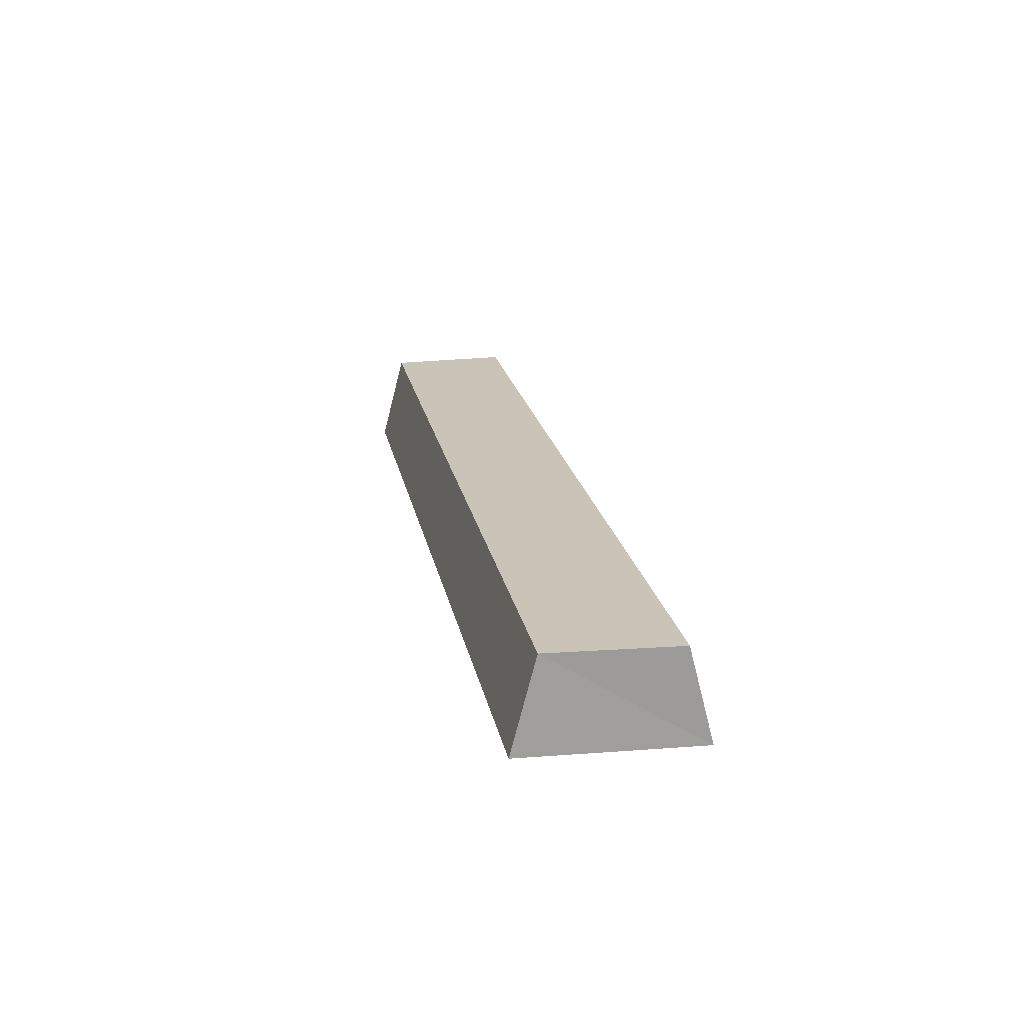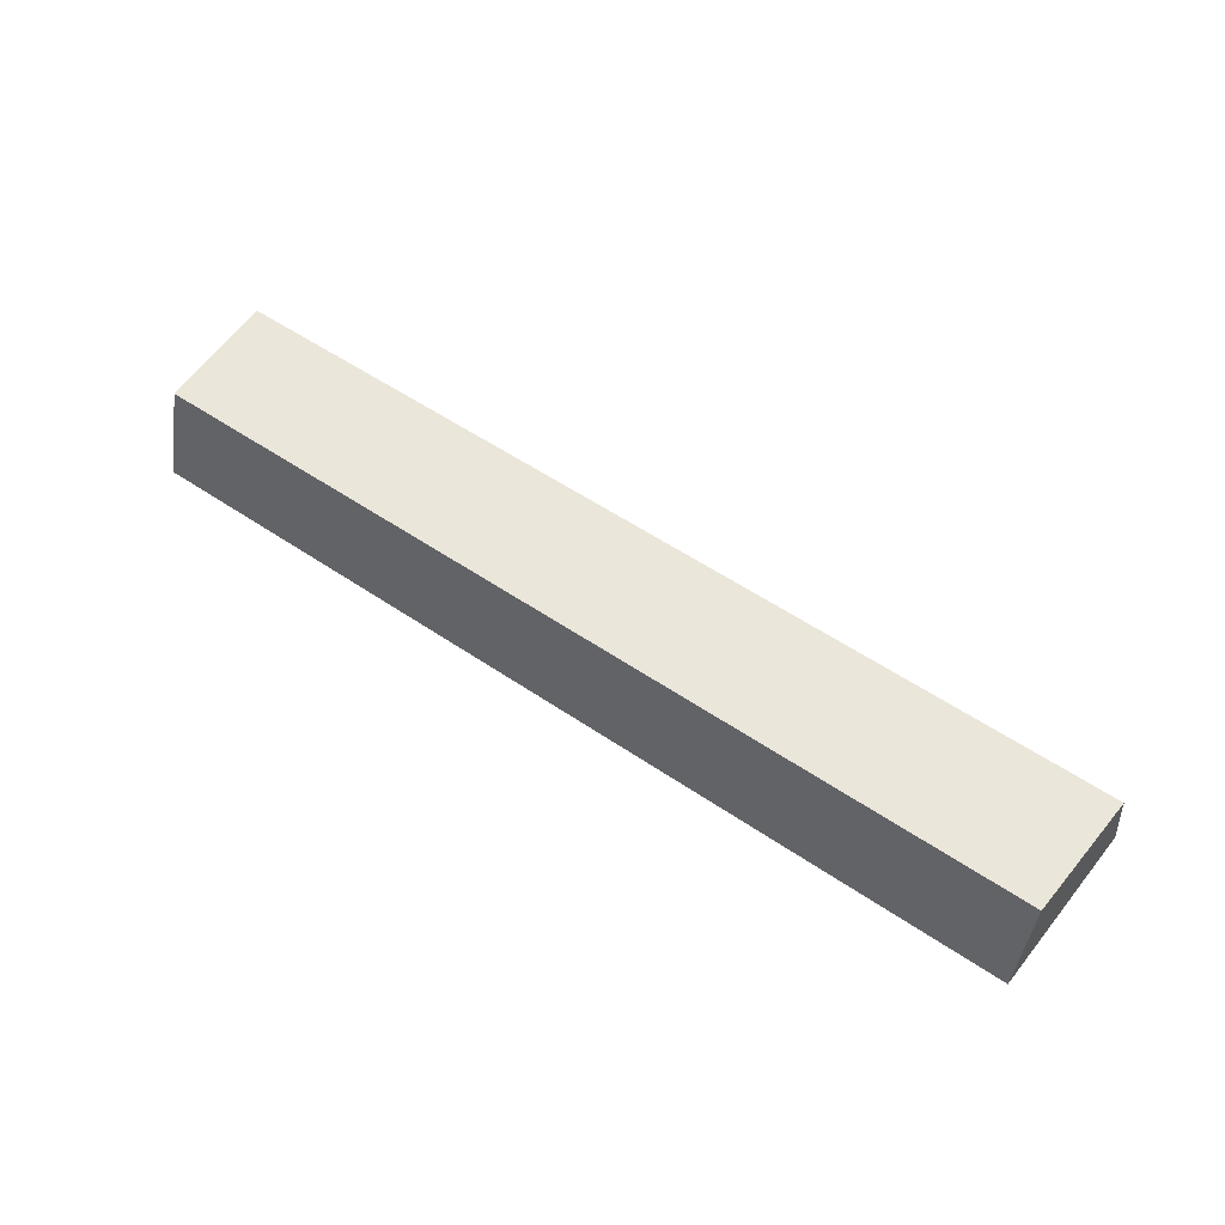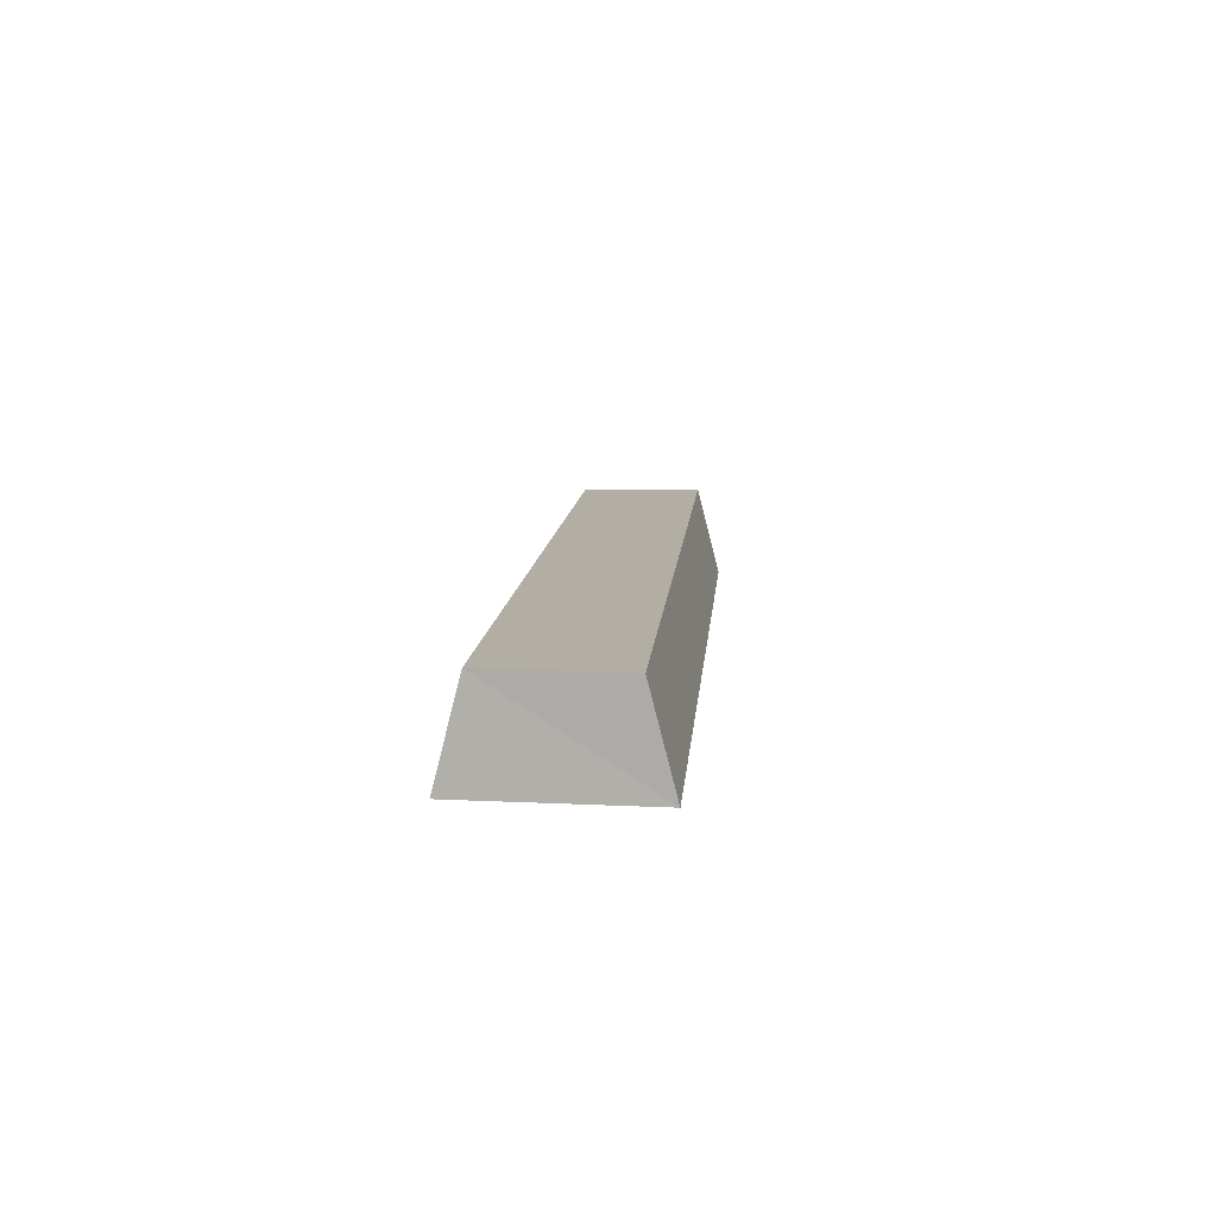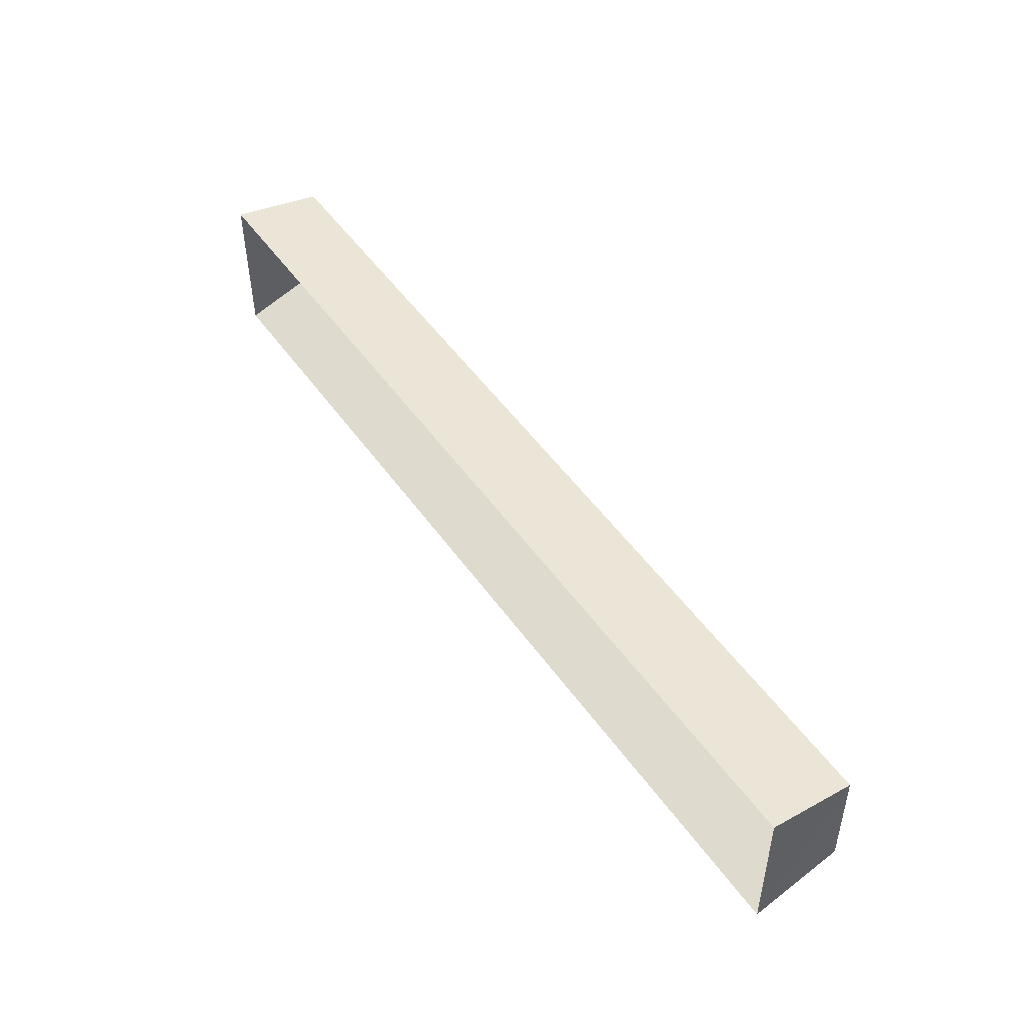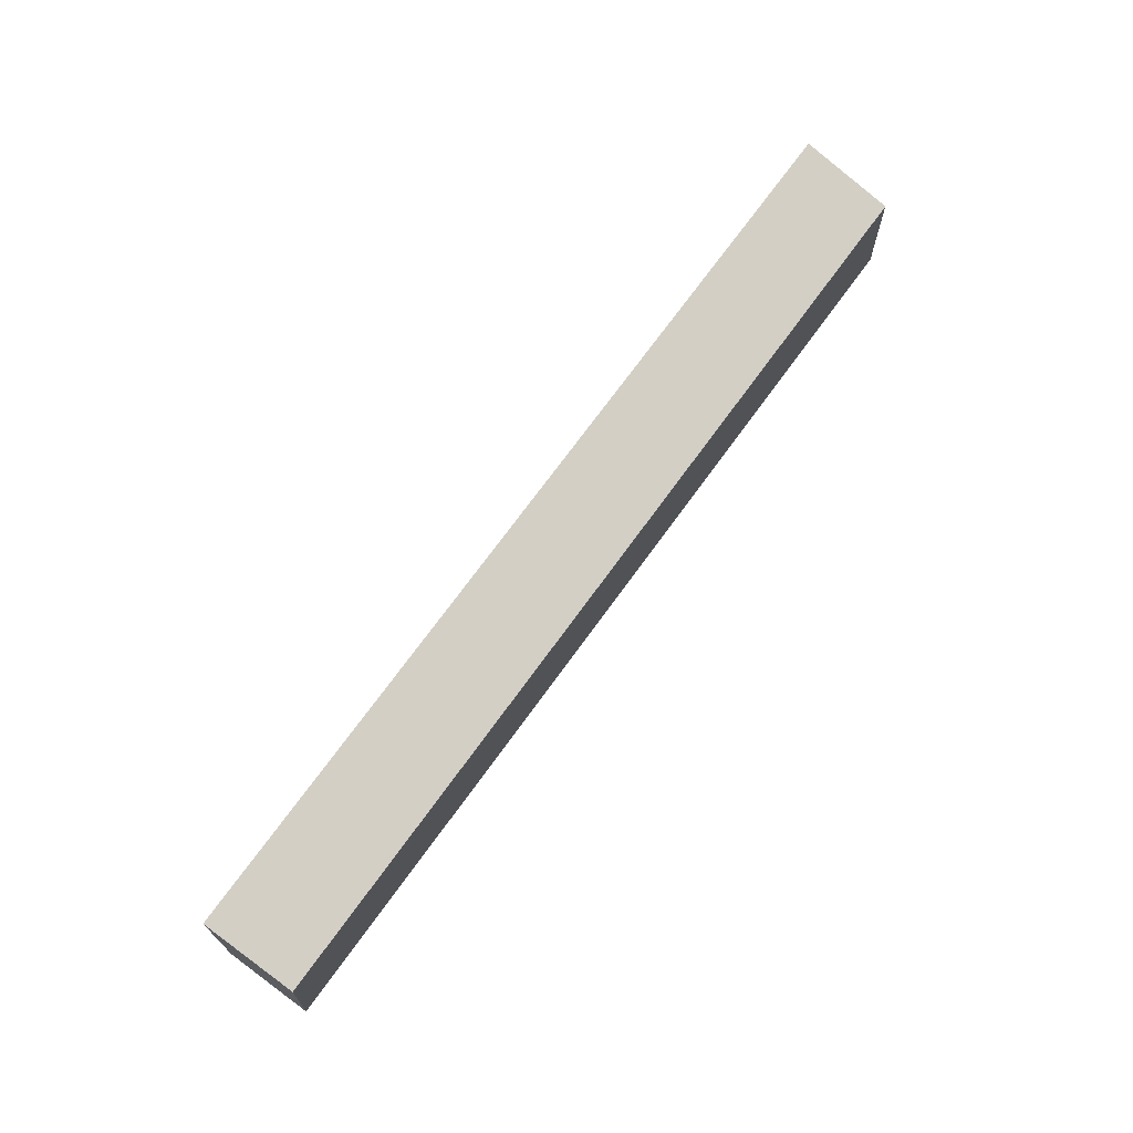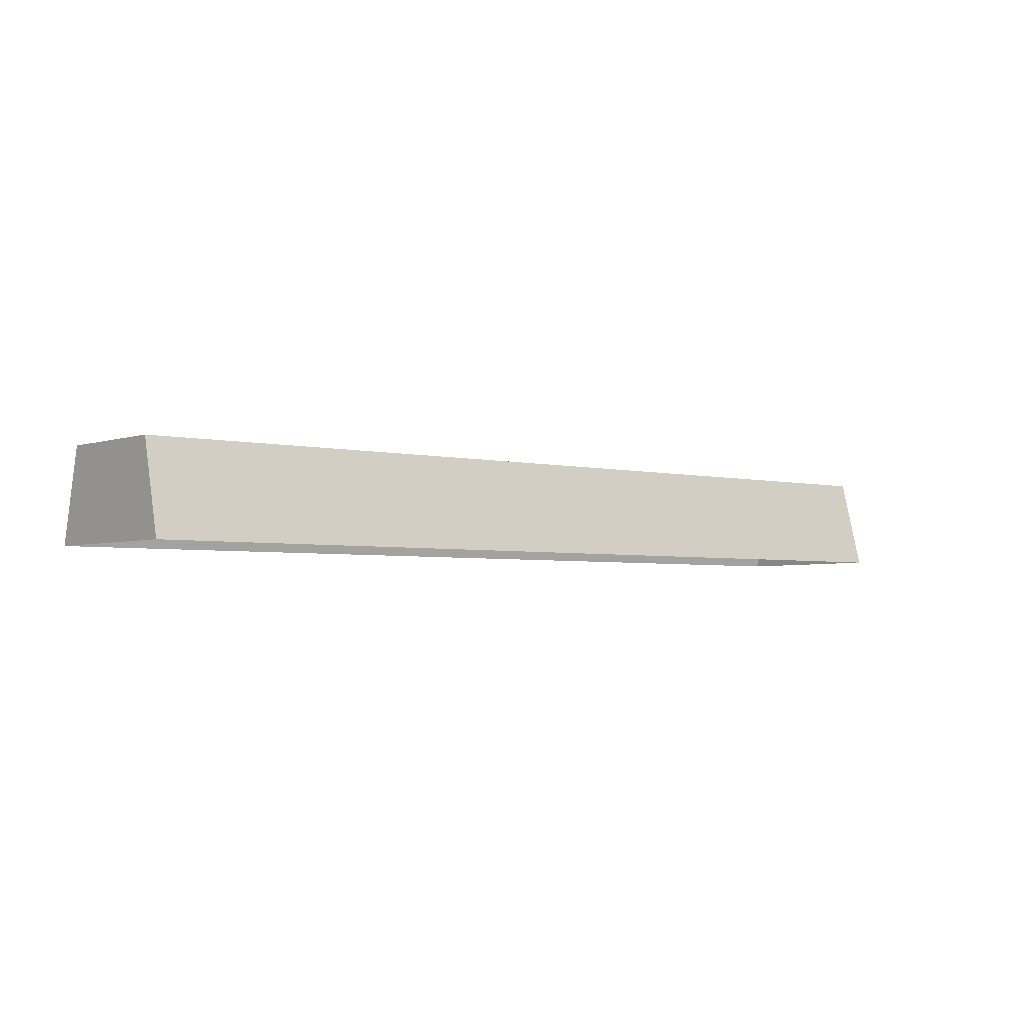
<metadata>
{"format":"obj","ext":"obj","renderer":"f3d","projection":"perspective","resolution":1024,"background":"white","views":[{"elev":19.9,"azim":79.7,"up":"+Y"},{"elev":54.9,"azim":35.7,"up":"+Y"},{"elev":10.9,"azim":94.6,"up":"+Y"},{"elev":54.0,"azim":54.7,"up":"+Z"},{"elev":72.4,"azim":126.0,"up":"+Z"},{"elev":-3.7,"azim":-38.4,"up":"+Y"}]}
</metadata>
<code>
g SlashPickupSyren1
v -0.08821 1.102 -0.1154
v -0.08821 1.031 -0.09703
v -0.3522 1.031 -0.09703
v -0.3522 1.102 -0.1154
v 0.3522 1.102 -0.1154
v 0.3577 1.102 -0.211
v 0.3577 1.031 -0.2294
v 0.3522 1.031 -0.09703
v 0.08821 1.102 -0.211
v 0.3577 1.102 -0.211
v 0.3522 1.102 -0.1154
v 0.08821 1.102 -0.1154
v -0.3577 1.102 -0.211
v -0.3577 1.031 -0.2294
v -0.08821 1.031 -0.2294
v -0.08821 1.102 -0.211
v 0.3577 1.102 -0.211
v 0.08821 1.102 -0.211
v 0.08821 1.031 -0.2294
v 0.3577 1.031 -0.2294
v -0.3522 1.102 -0.1154
v -0.3522 1.031 -0.09703
v -0.3577 1.031 -0.2294
v -0.3577 1.102 -0.211
v -0.08821 1.102 -0.211
v -0.08821 1.102 -0.1154
v -0.3522 1.102 -0.1154
v -0.3577 1.102 -0.211
v -0.08821 1.102 -0.1154
v -0.08821 1.102 -0.211
v 0.08821 1.102 -0.211
v 0.08821 1.102 -0.1154
v -0.08821 1.031 -0.09703
v -0.08821 1.102 -0.1154
v 0.08821 1.102 -0.1154
v 0.08821 1.031 -0.09703
v -0.08821 1.102 -0.211
v -0.08821 1.031 -0.2294
v 0.08821 1.031 -0.2294
v 0.08821 1.102 -0.211
v 0.08821 1.102 -0.1154
v 0.3522 1.102 -0.1154
v 0.3522 1.031 -0.09703
v 0.08821 1.031 -0.09703
g SlashPickupSyren1_0
f 3 2 1
f 4 3 1
f 7 6 5
f 8 7 5
f 11 10 9
f 12 11 9
f 15 14 13
f 16 15 13
f 19 18 17
f 20 19 17
f 23 22 21
f 24 23 21
f 27 26 25
f 28 27 25
f 31 30 29
f 32 31 29
f 35 34 33
f 36 35 33
f 39 38 37
f 40 39 37
f 43 42 41
f 44 43 41

</code>
